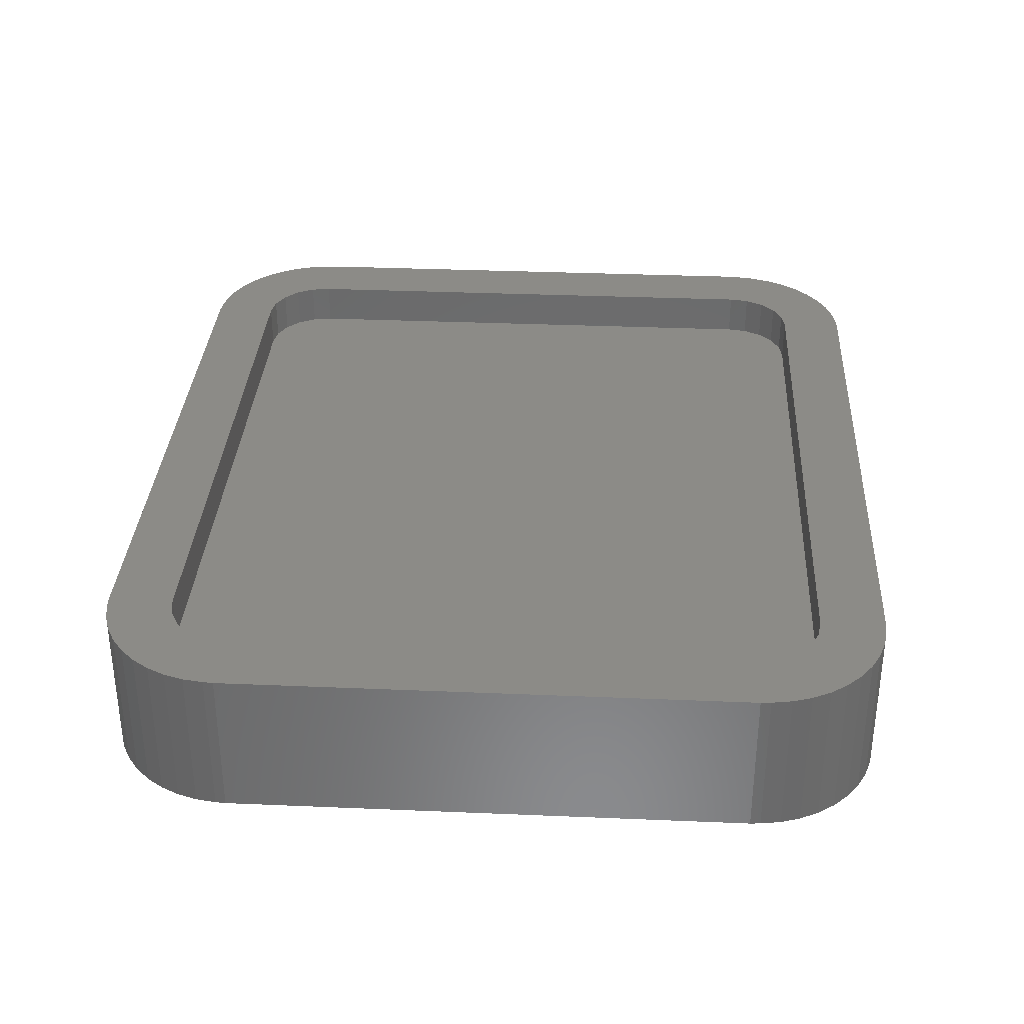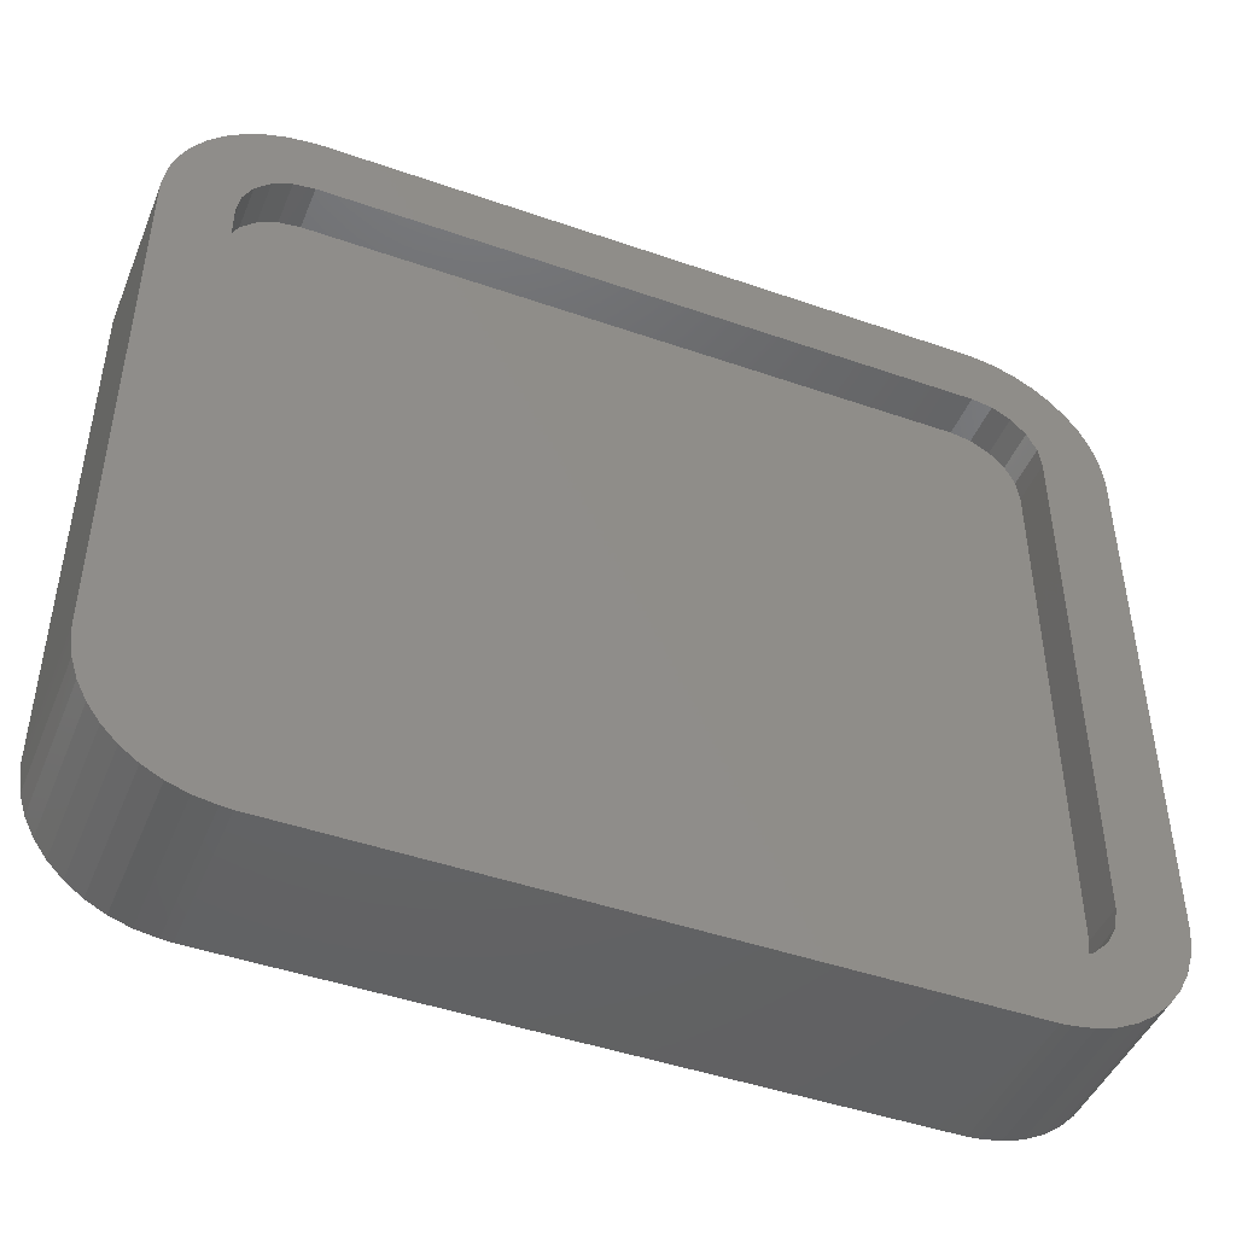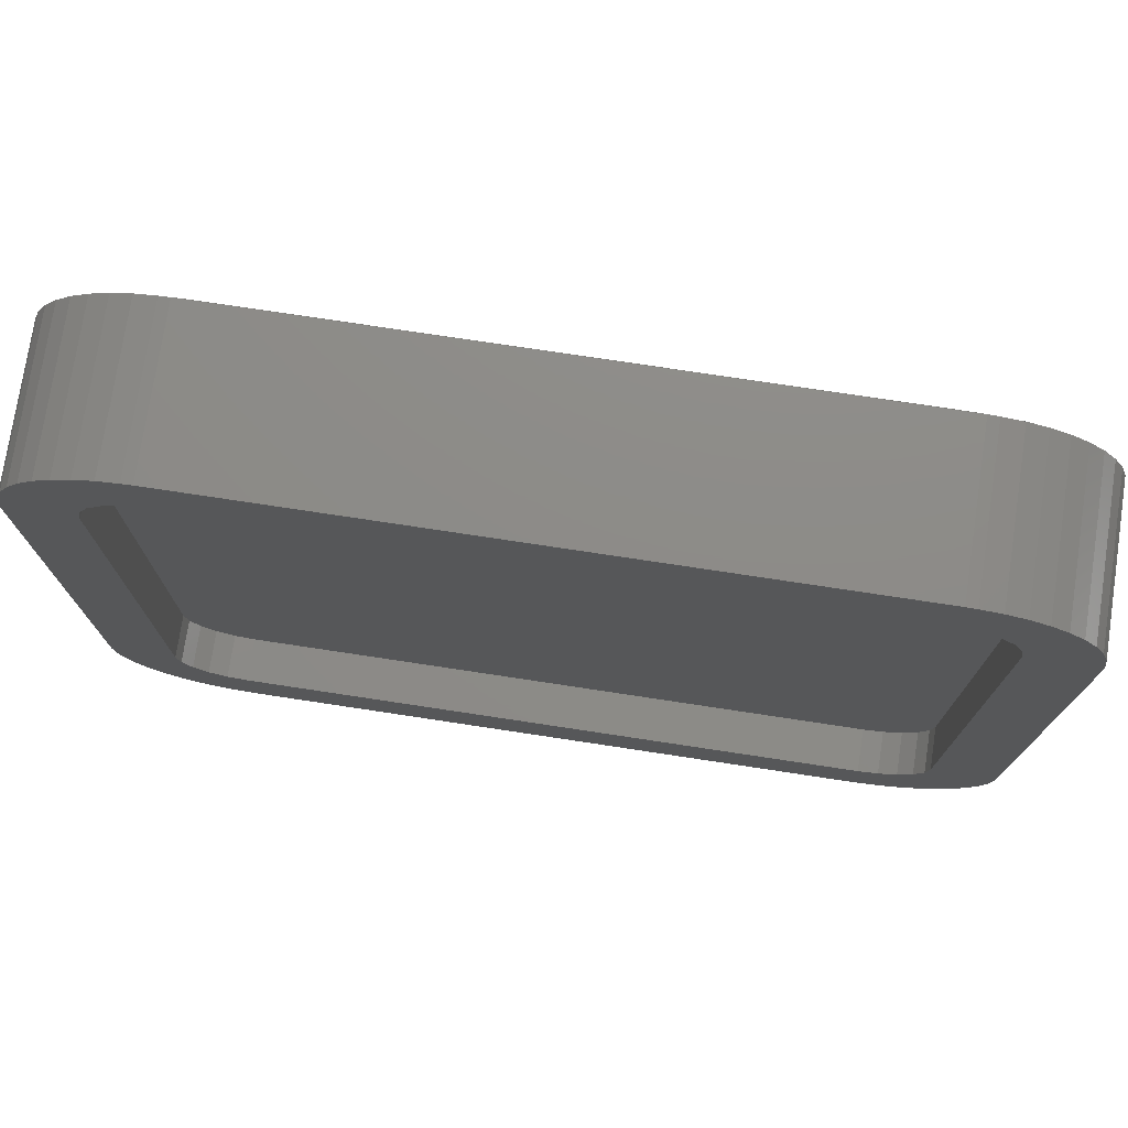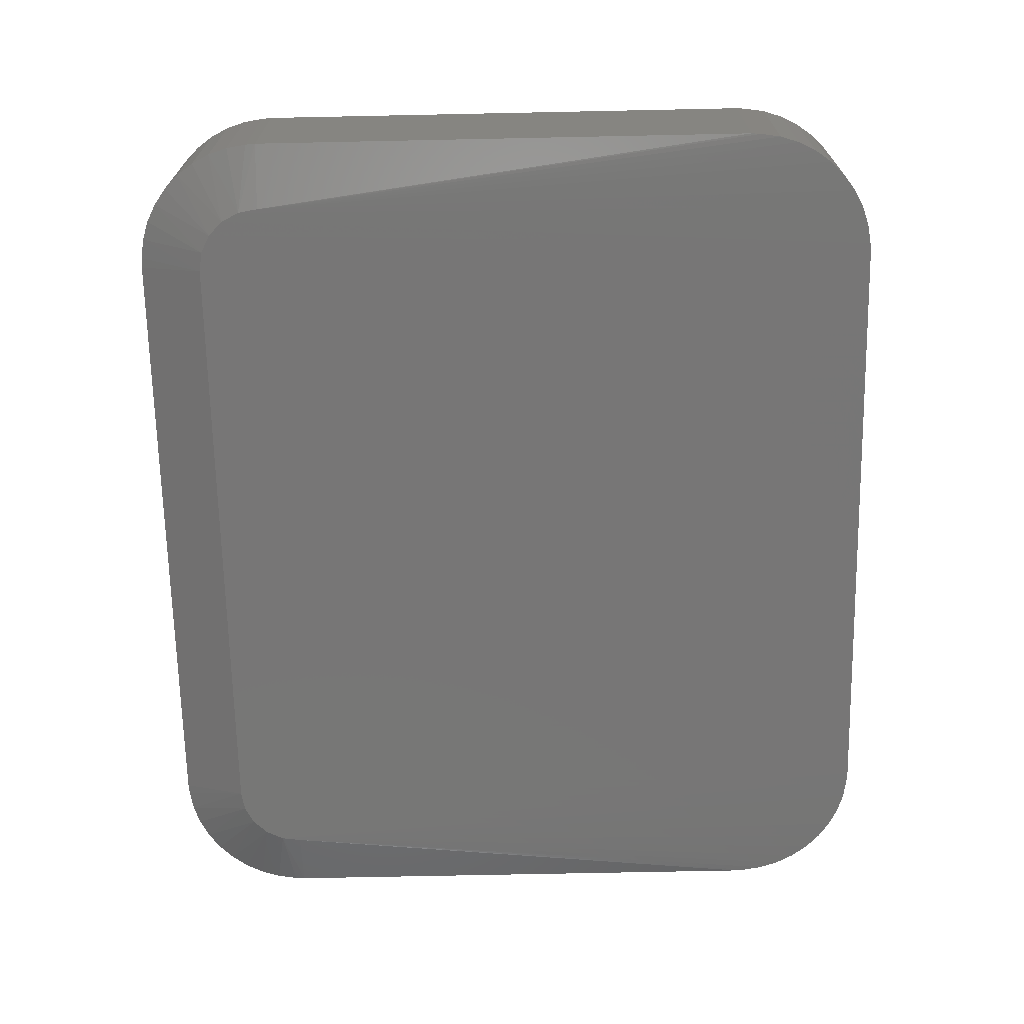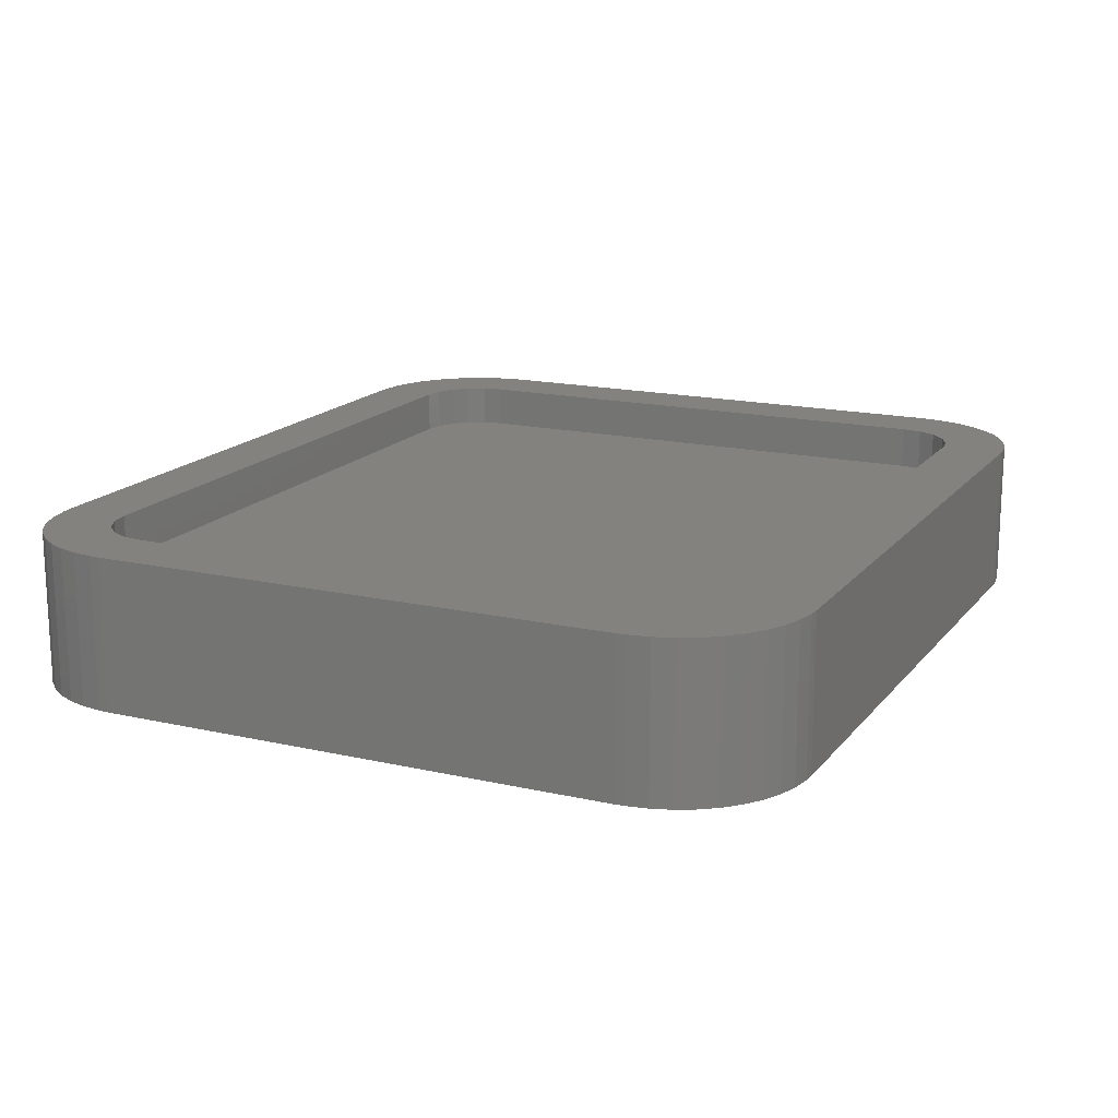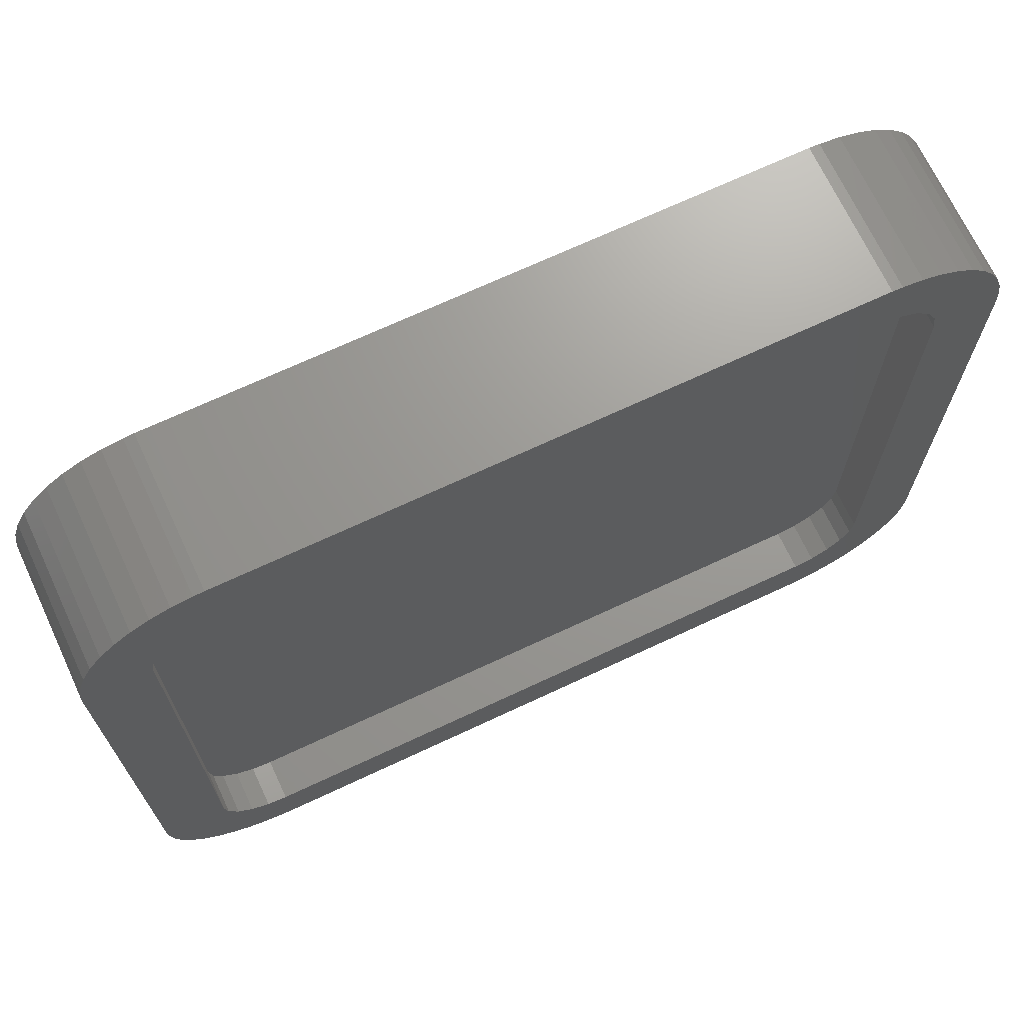
<metadata>
{"format":"stl","ext":"stl","renderer":"f3d","projection":"perspective","resolution":1024,"background":"white","views":[{"elev":33.4,"azim":-86.7,"up":"+Z"},{"elev":-45.9,"azim":-21.8,"up":"+Y"},{"elev":75.6,"azim":8.6,"up":"+Y"},{"elev":-68.8,"azim":-88.8,"up":"+Z"},{"elev":16.4,"azim":-64.8,"up":"+Z"},{"elev":69.7,"azim":-25.1,"up":"+Y"}]}
</metadata>
<code>
# stl→obj: 156 verts, 308 faces
v 33.4 -2.816 0
v 32.47 -2.963 0
v 34.43 28.75 -1.004
v 32 -3 0
v 3 29.98 -1.047
v 32 29.98 -1.047
v 3 -3 0
v 32.47 32.96 0
v 32 33 7
v 32.47 32.96 7
v 32 33 0
v -2.963 2.531 0
v -3 3 0
v 0 26.98 -0.9423
v 34.29 -2.526 0
v 35.13 -2.1 7
v 34.29 -2.526 7
v 35.13 -2.1 0
v -3 27 0
v 0.1468 27.91 -0.9746
v 2.073 29.84 -1.042
v 35 26.98 -0.9423
v -3 27 7
v -3 3 7
v 0.711 32.53 0
v -0.1253 32.1 7
v 0.711 32.53 7
v -0.1253 32.1 0
v 38 27 7
v 37.96 27.47 0
v 37.96 27.47 7
v 38 27 0
v 38 3 7
v 38 3 0
v 33.76 29.41 -1.027
v 36.55 30.88 0
v -2.526 29.29 0
v -2.1 30.13 7
v -2.1 30.13 0
v -2.526 29.29 7
v 35 27 7
v 37.82 28.4 7
v 35 3 7
v 34.85 27.93 7
v 37.53 29.29 7
v 37.96 2.531 7
v 37.1 30.13 7
v 37.82 1.604 7
v 34.43 28.76 7
v 36.55 30.88 7
v 34.85 2.073 7
v 35.88 31.55 7
v 37.53 0.711 7
v 33.76 29.43 7
v 35.13 32.1 7
v 37.1 -0.1253 7
v 34.43 1.237 7
v 34.29 32.53 7
v 32.93 29.85 7
v 33.4 32.82 7
v 32 30 7
v 3 33 7
v 3 30 7
v 2.531 32.96 7
v 2.073 29.85 7
v 1.604 32.82 7
v 1.237 29.43 7
v -0.8847 31.55 7
v 0.5729 28.76 7
v -1.548 30.88 7
v 36.55 -0.8847 7
v 35.88 -1.548 7
v 33.76 0.5729 7
v 32.93 0.1468 7
v 33.4 -2.816 7
v 32.47 -2.963 7
v 32 0 7
v 32 -3 7
v 3 0 7
v 3 -3 7
v 2.531 -2.963 7
v 2.073 0.1468 7
v 1.604 -2.816 7
v 0.711 -2.526 7
v 1.237 0.5729 7
v -0.8847 -1.548 7
v 0.5729 1.237 7
v -2.1 -0.1253 7
v 0.1468 2.073 7
v -2.816 1.604 7
v 0 3 7
v -0.1253 -2.1 7
v 0 27 7
v 0.1468 27.93 7
v -2.963 2.531 7
v -2.816 28.4 7
v -2.963 27.47 7
v -1.548 -0.8847 7
v -2.526 0.711 7
v 1.237 29.41 -1.027
v 0.5729 28.75 -1.004
v 37.1 30.13 0
v 34.85 27.91 -0.9746
v 36.55 -0.8847 0
v 37.1 -0.1253 0
v 37.96 2.531 0
v 35.88 -1.548 0
v 1.604 -2.816 0
v 2.531 -2.963 0
v -1.548 30.88 0
v 32.93 29.84 -1.042
v 33.4 32.82 0
v 3 33 0
v 1.604 32.82 0
v -2.963 27.47 0
v -2.816 28.4 0
v -0.8847 31.55 0
v 37.53 29.29 0
v 35.88 31.55 0
v -1.548 -0.8847 0
v -2.1 -0.1253 0
v -0.1253 -2.1 0
v -0.8847 -1.548 0
v 0.711 -2.526 0
v 35.13 32.1 0
v 34.29 32.53 0
v 37.82 28.4 0
v 37.82 1.604 0
v 37.53 0.711 0
v -2.526 0.711 0
v -2.816 1.604 0
v 2.531 32.96 0
v 34.85 27.93 5
v 34.43 28.76 5
v 33.76 29.43 5
v 32.93 29.85 5
v 32 30 5
v 35 27 5
v 35 3 5
v 32 0 5
v 34.85 2.073 5
v 34.43 1.237 5
v 33.76 0.5729 5
v 32.93 0.1468 5
v 3 30 5
v 3 0 5
v 0 27 5
v 2.073 29.85 5
v 1.237 29.43 5
v 0 3 5
v 0.5729 28.76 5
v 2.073 0.1468 5
v 0.1468 27.93 5
v 1.237 0.5729 5
v 0.5729 1.237 5
v 0.1468 2.073 5
f 1 2 3
f 4 5 6
f 5 4 7
f 8 9 10
f 9 8 11
f 12 13 14
f 15 16 17
f 16 15 18
f 14 19 20
f 7 21 5
f 18 15 22
f 14 13 19
f 13 23 19
f 23 13 24
f 25 26 27
f 26 25 28
f 29 30 31
f 30 29 32
f 33 32 29
f 32 33 34
f 21 28 25
f 3 35 36
f 37 38 39
f 38 37 40
f 41 29 31
f 29 41 33
f 41 31 42
f 43 33 41
f 44 42 45
f 33 43 46
f 44 45 47
f 46 43 48
f 49 47 50
f 51 48 43
f 49 50 52
f 48 51 53
f 54 52 55
f 53 51 56
f 57 56 51
f 42 44 41
f 47 49 44
f 54 55 58
f 52 54 49
f 59 58 60
f 58 59 54
f 10 59 60
f 61 10 9
f 10 61 59
f 62 61 9
f 62 63 61
f 64 63 62
f 64 65 63
f 66 65 64
f 27 65 66
f 65 27 67
f 26 67 27
f 68 67 26
f 67 68 69
f 38 69 70
f 70 69 68
f 56 57 71
f 71 57 72
f 73 72 57
f 72 73 16
f 16 73 17
f 74 17 73
f 17 74 75
f 74 76 75
f 77 76 74
f 77 78 76
f 79 78 77
f 79 80 78
f 79 81 80
f 82 81 79
f 82 83 81
f 84 82 85
f 82 84 83
f 86 85 87
f 88 87 89
f 90 89 91
f 85 92 84
f 93 23 91
f 69 38 94
f 24 91 23
f 40 94 38
f 95 91 24
f 96 94 40
f 90 91 95
f 94 96 93
f 85 86 92
f 93 96 97
f 87 98 86
f 93 97 23
f 87 88 98
f 89 99 88
f 89 90 99
f 7 100 21
f 20 37 101
f 101 37 39
f 47 36 50
f 36 47 102
f 32 103 30
f 34 22 32
f 102 3 36
f 104 22 105
f 106 22 34
f 18 72 16
f 72 18 107
f 108 81 83
f 81 108 109
f 101 39 110
f 111 6 112
f 7 78 80
f 78 7 4
f 12 24 13
f 24 12 95
f 5 11 6
f 11 5 113
f 21 25 114
f 115 96 116
f 96 115 97
f 100 110 117
f 45 102 47
f 102 45 118
f 22 103 32
f 118 3 102
f 36 35 119
f 1 17 75
f 17 1 15
f 103 1 3
f 72 104 71
f 104 72 107
f 2 75 76
f 75 2 1
f 109 100 7
f 109 80 81
f 80 109 7
f 100 28 21
f 21 114 5
f 100 117 28
f 110 68 117
f 68 110 70
f 120 121 14
f 122 123 14
f 124 83 84
f 83 124 108
f 122 84 92
f 84 122 124
f 125 58 55
f 58 125 126
f 126 60 58
f 60 126 112
f 126 111 112
f 4 76 78
f 76 4 2
f 11 62 9
f 62 11 113
f 28 68 26
f 68 28 117
f 114 27 66
f 27 114 25
f 108 20 101
f 19 97 115
f 97 19 23
f 30 103 127
f 103 3 118
f 53 128 48
f 128 53 129
f 105 22 129
f 3 2 35
f 50 119 52
f 119 50 36
f 2 4 35
f 48 106 46
f 106 48 128
f 15 1 103
f 22 15 103
f 18 22 107
f 107 22 104
f 130 131 14
f 121 99 130
f 99 121 88
f 121 130 14
f 124 122 14
f 123 98 120
f 98 123 86
f 123 120 14
f 35 111 125
f 112 10 60
f 10 112 8
f 119 55 52
f 55 119 125
f 5 114 132
f 132 66 64
f 66 132 114
f 124 20 108
f 124 14 20
f 39 70 110
f 70 39 38
f 127 103 118
f 56 129 53
f 129 56 105
f 71 105 56
f 105 71 104
f 129 22 128
f 46 34 33
f 34 46 106
f 131 12 14
f 131 95 12
f 95 131 90
f 130 90 131
f 90 130 99
f 120 88 121
f 88 120 98
f 123 92 86
f 92 123 122
f 112 6 8
f 8 6 11
f 125 111 126
f 119 35 125
f 113 64 62
f 64 113 132
f 5 132 113
f 20 115 116
f 20 19 115
f 108 101 109
f 20 116 37
f 116 40 37
f 40 116 96
f 42 118 45
f 118 42 127
f 31 127 42
f 127 31 30
f 128 22 106
f 35 4 111
f 111 4 6
f 101 110 100
f 109 101 100
f 133 49 134
f 49 133 44
f 134 54 135
f 54 134 49
f 136 54 59
f 54 136 135
f 137 138 133
f 138 137 139
f 137 133 134
f 140 139 137
f 137 134 135
f 139 140 141
f 137 135 136
f 141 140 142
f 142 140 143
f 143 140 144
f 145 140 137
f 145 146 140
f 147 145 148
f 145 147 146
f 147 148 149
f 150 146 147
f 147 149 151
f 146 150 152
f 147 151 153
f 152 150 154
f 154 150 155
f 155 150 156
f 140 79 77
f 79 140 146
f 145 61 63
f 61 145 137
f 152 85 82
f 85 152 154
f 146 82 79
f 82 146 152
f 138 44 133
f 44 138 41
f 139 41 138
f 41 139 43
f 142 51 141
f 51 142 57
f 137 59 61
f 59 137 136
f 69 149 67
f 149 69 151
f 93 153 94
f 153 93 147
f 91 147 93
f 147 91 150
f 143 74 73
f 74 143 144
f 144 77 74
f 77 144 140
f 143 57 142
f 57 143 73
f 141 43 139
f 43 141 51
f 85 155 87
f 155 85 154
f 87 156 89
f 156 87 155
f 89 150 91
f 150 89 156
f 149 65 67
f 65 149 148
f 148 63 65
f 63 148 145
f 94 151 69
f 151 94 153

</code>
